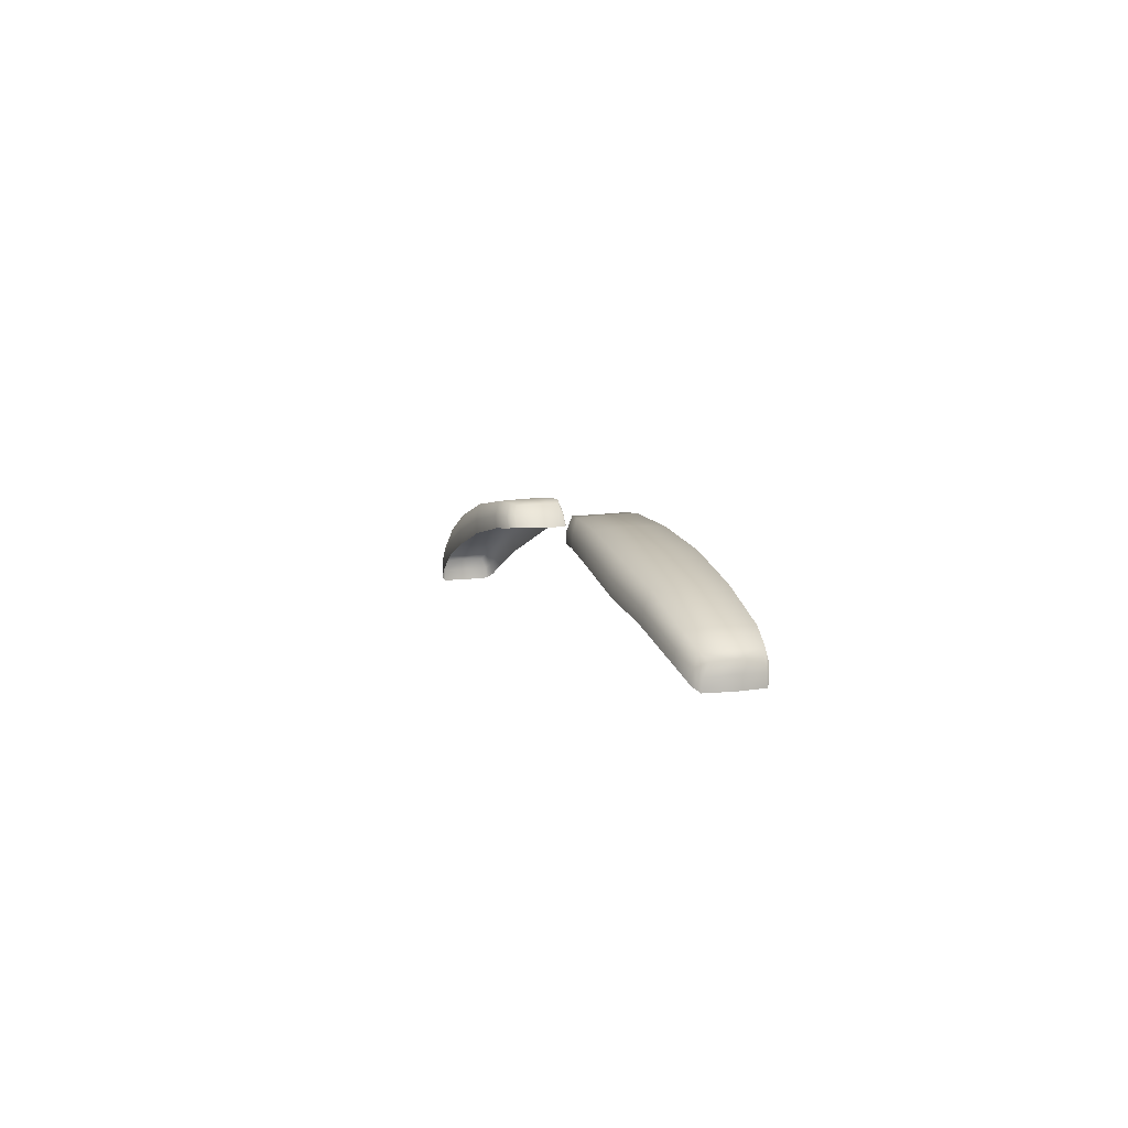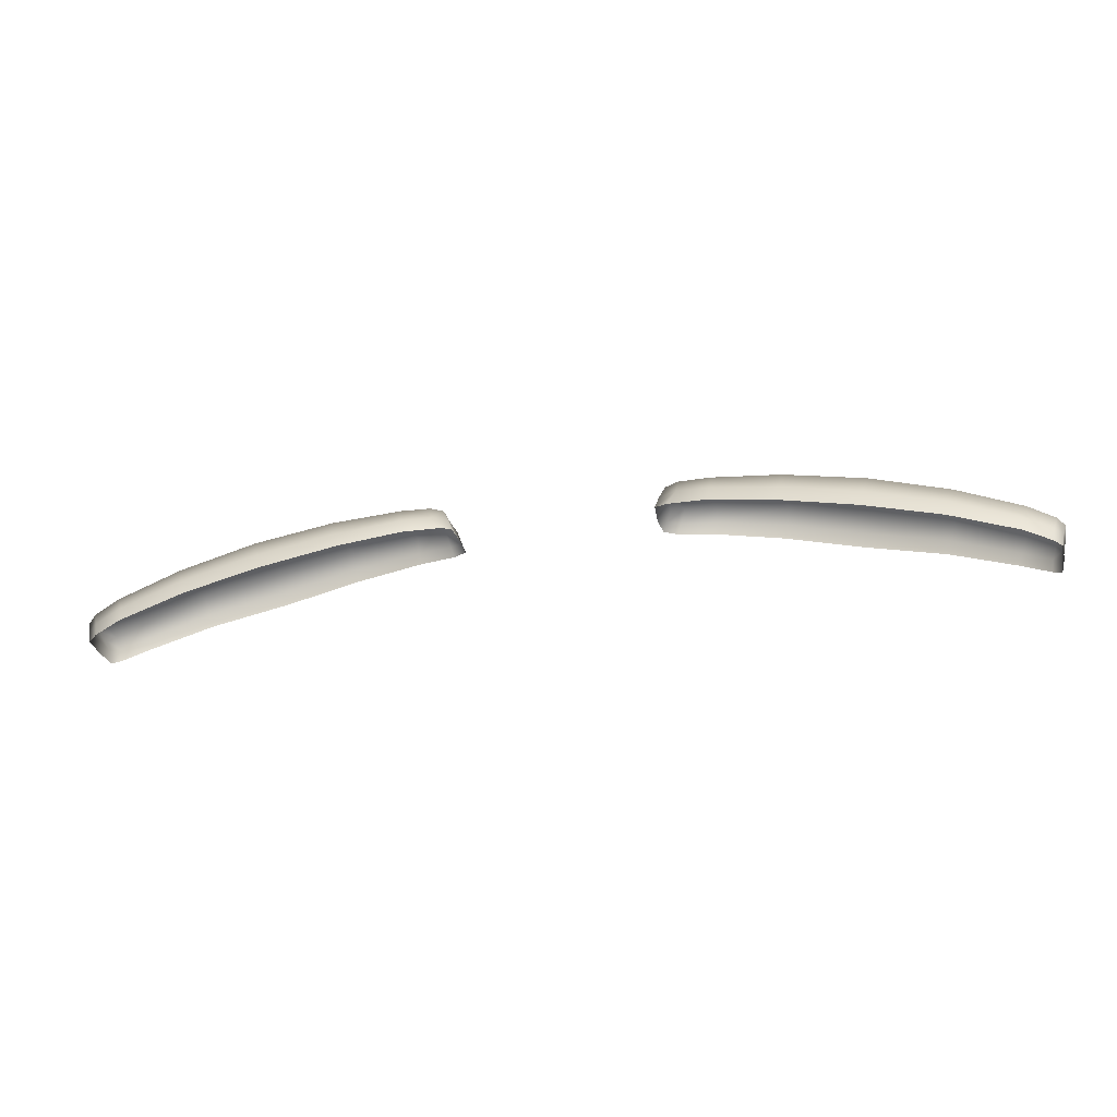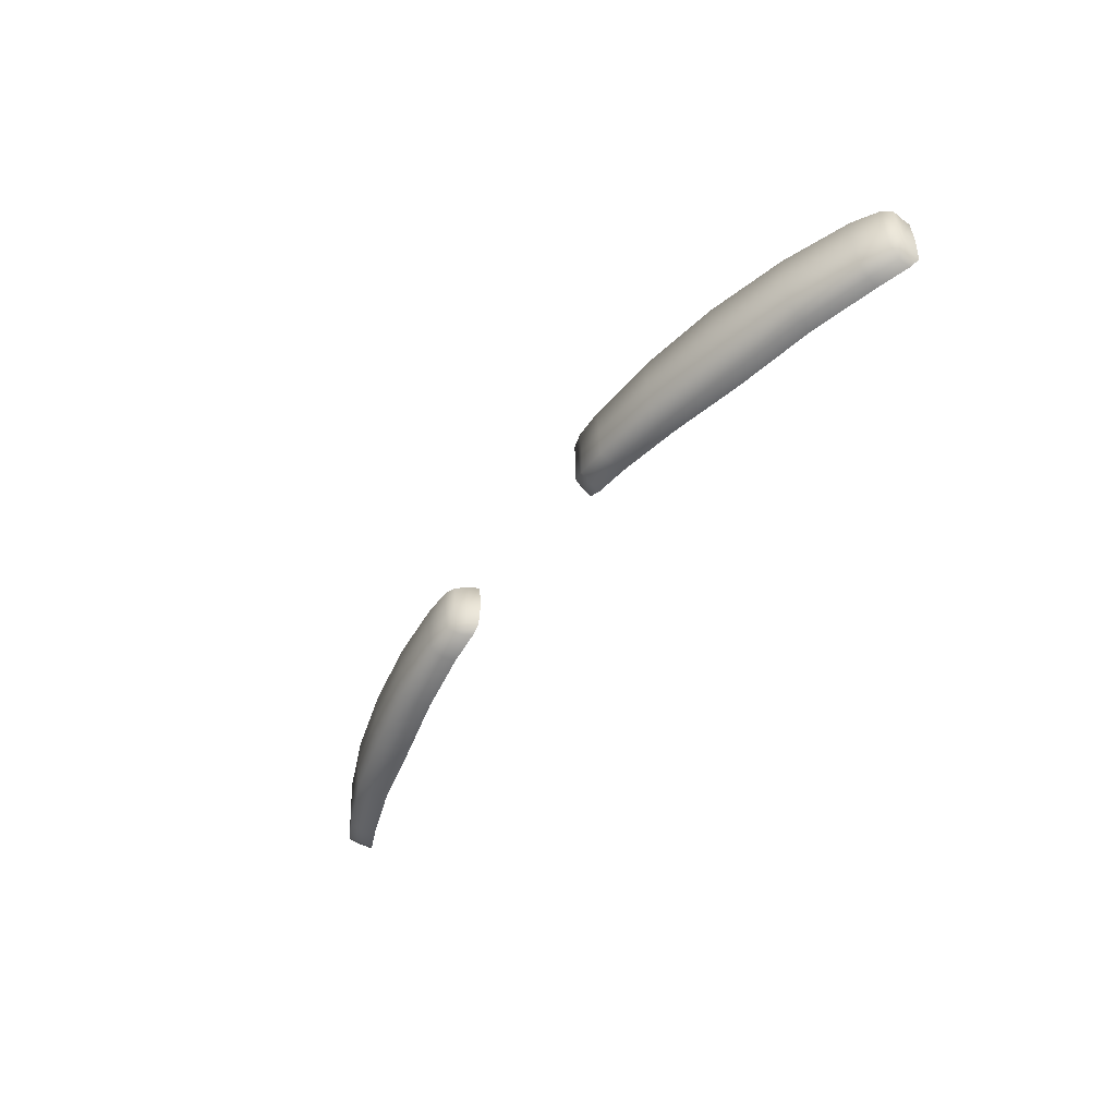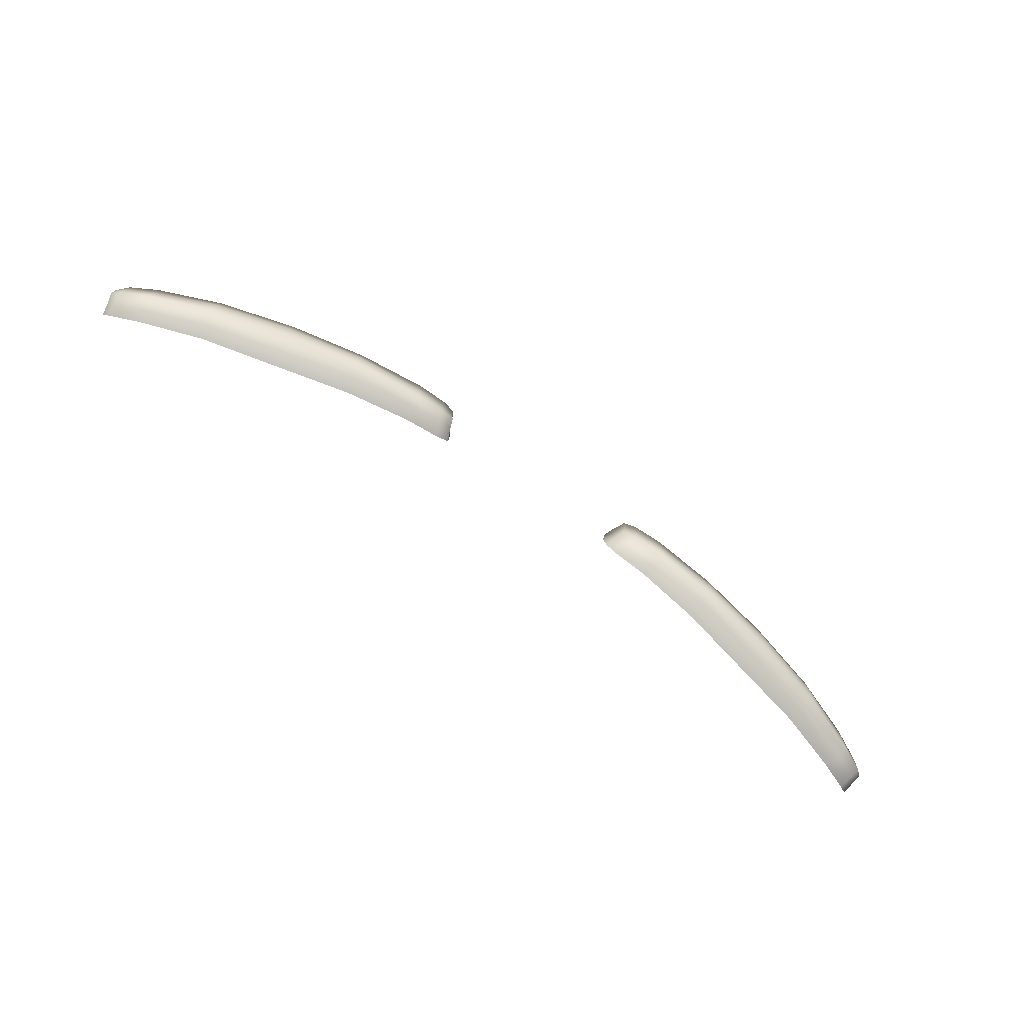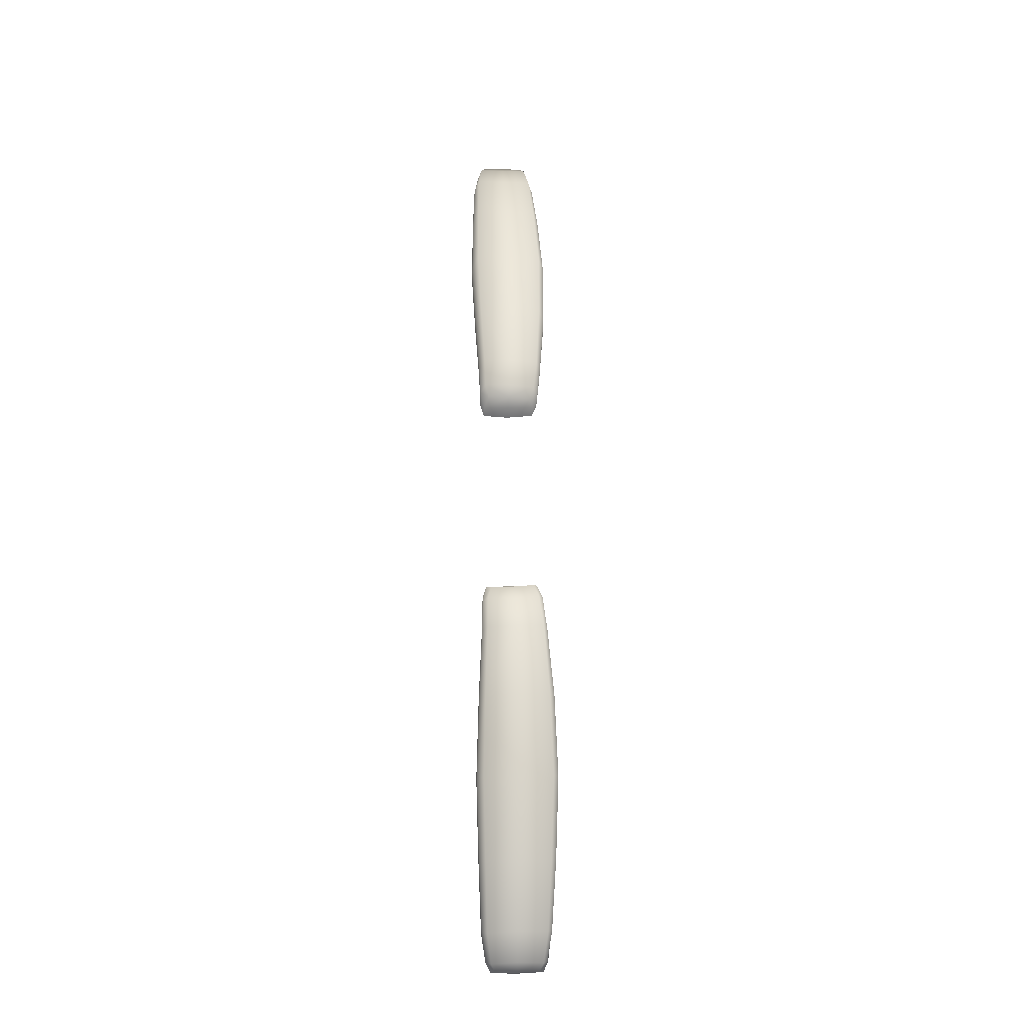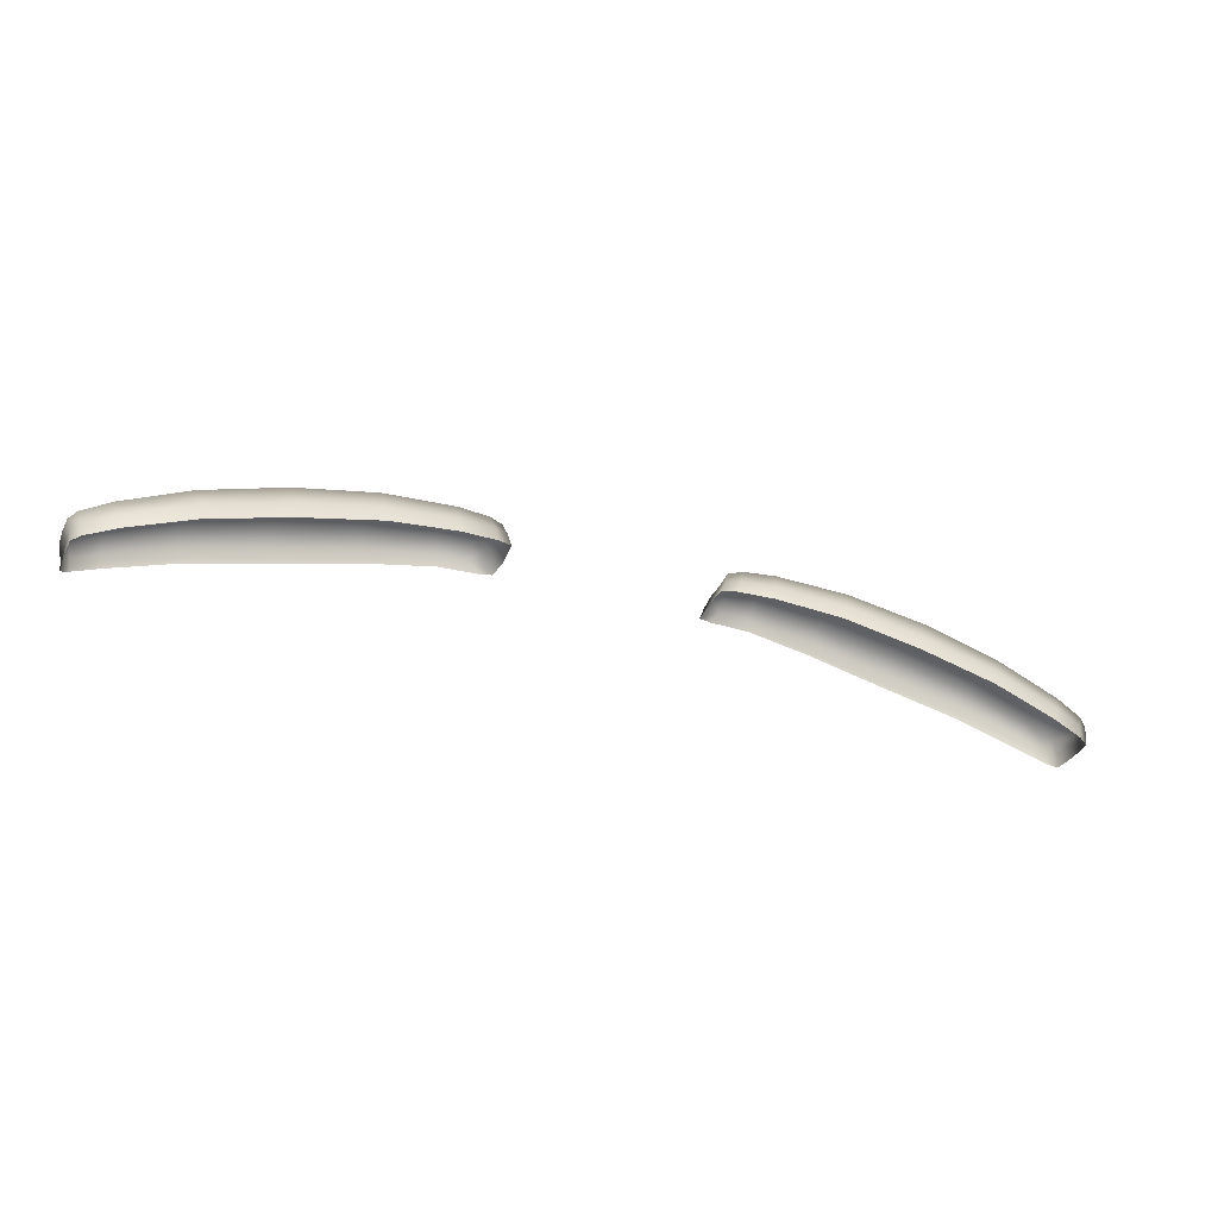
<metadata>
{"format":"obj","ext":"obj","renderer":"f3d","projection":"perspective","resolution":1024,"background":"white","views":[{"elev":4.7,"azim":75.1,"up":"+Z"},{"elev":-26.9,"azim":-167.3,"up":"+Z"},{"elev":-47.2,"azim":56.9,"up":"+Y"},{"elev":-79.8,"azim":-33.4,"up":"+Y"},{"elev":63.3,"azim":-91.0,"up":"+Z"},{"elev":-32.6,"azim":-21.1,"up":"+Z"}]}
</metadata>
<code>
g pm0999_12_EyeDSkin_rx
v -0.006131 0.0972 0.01861
v -0.005486 0.09705 0.01846
v -0.005472 0.09599 0.01842
v -0.006169 0.09594 0.01854
v -0.007644 0.09585 0.01859
v -0.007667 0.09723 0.01863
v -0.01111 0.09739 0.01828
v -0.006035 0.09467 0.01847
v -0.005378 0.0949 0.01836
v -0.007569 0.09448 0.01848
v -0.01106 0.09425 0.01817
v -0.01112 0.09582 0.01831
v -0.01502 0.09584 0.01756
v -0.01503 0.09752 0.01753
v -0.01495 0.09416 0.01737
v -0.01886 0.09749 0.01648
v -0.01881 0.09436 0.01636
v -0.01883 0.09593 0.01651
v -0.02192 0.09602 0.01523
v -0.022 0.09747 0.01525
v -0.02192 0.09458 0.01513
v -0.02329 0.09731 0.01458
v -0.02325 0.09481 0.01447
v -0.02324 0.09606 0.01456
v -0.02364 0.09607 0.01426
v -0.02362 0.09712 0.01425
v -0.0236 0.09503 0.01416
v 0.006131 0.0972 0.01861
v 0.005472 0.09599 0.01842
v 0.005486 0.09705 0.01846
v 0.006169 0.09594 0.01854
v 0.007644 0.09585 0.01859
v 0.007667 0.09723 0.01863
v 0.01111 0.09739 0.01828
v 0.006035 0.09467 0.01847
v 0.005378 0.0949 0.01836
v 0.007569 0.09448 0.01848
v 0.01106 0.09425 0.01817
v 0.01112 0.09582 0.01831
v 0.01502 0.09584 0.01756
v 0.01503 0.09752 0.01753
v 0.01495 0.09416 0.01737
v 0.01886 0.09749 0.01648
v 0.01881 0.09436 0.01636
v 0.01883 0.09593 0.01651
v 0.02192 0.09602 0.01523
v 0.022 0.09747 0.01525
v 0.02192 0.09458 0.01513
v 0.02329 0.09731 0.01458
v 0.02325 0.09481 0.01447
v 0.02324 0.09606 0.01456
v 0.02364 0.09607 0.01426
v 0.02362 0.09712 0.01425
v 0.0236 0.09503 0.01416
v 0.02337 0.09481 0.01301
v 0.02304 0.09462 0.01383
v 0.02344 0.09485 0.01359
v 0.02294 0.09458 0.01322
v 0.0236 0.09503 0.01416
v 0.02149 0.09437 0.01381
v 0.02325 0.09481 0.01447
v 0.02171 0.09437 0.01443
v 0.02192 0.09458 0.01513
v 0.01857 0.09411 0.01556
v 0.01835 0.09411 0.01489
v 0.01881 0.09436 0.01636
v 0.01451 0.09392 0.01579
v 0.01473 0.09391 0.0165
v 0.01495 0.09416 0.01737
v 0.01089 0.09402 0.01734
v 0.01071 0.09402 0.01665
v 0.01106 0.09425 0.01817
v 0.007408 0.09431 0.01711
v 0.007542 0.09428 0.01775
v 0.007569 0.09448 0.01848
v 0.00583 0.09447 0.01779
v 0.005621 0.09452 0.01721
v 0.004974 0.09477 0.01727
v 0.006035 0.09467 0.01847
v 0.005187 0.09474 0.01781
v 0.005378 0.0949 0.01836
v 0.005192 0.09603 0.01779
v 0.005187 0.09474 0.01781
v 0.004974 0.09477 0.01727
v 0.004902 0.09606 0.01724
v 0.004998 0.09732 0.01729
v 0.005472 0.09599 0.01842
v 0.005198 0.09727 0.01783
v 0.005486 0.09705 0.01846
v 0.006042 0.09746 0.01796
v 0.005198 0.09727 0.01783
v 0.004998 0.09732 0.01729
v 0.00559 0.09749 0.01731
v 0.006131 0.0972 0.01861
v 0.007501 0.09755 0.01729
v 0.007661 0.09751 0.01792
v 0.007667 0.09723 0.01863
v 0.01095 0.09768 0.01747
v 0.01065 0.09774 0.01681
v 0.01111 0.09739 0.01828
v 0.01462 0.09791 0.01596
v 0.01482 0.09785 0.01668
v 0.01503 0.09752 0.01753
v 0.01863 0.09779 0.01571
v 0.01841 0.09786 0.01503
v 0.01886 0.09749 0.01648
v 0.0217 0.09778 0.01392
v 0.02178 0.09772 0.01458
v 0.022 0.09747 0.01525
v 0.02307 0.09754 0.01396
v 0.02298 0.09758 0.01334
v 0.02339 0.09736 0.01312
v 0.02329 0.09731 0.01458
v 0.02346 0.09732 0.01369
v 0.02362 0.09712 0.01425
v 0.02342 0.0961 0.01367
v 0.02346 0.09732 0.01369
v 0.02339 0.09736 0.01312
v 0.02343 0.09615 0.01304
v 0.02337 0.09481 0.01301
v 0.02364 0.09607 0.01426
v 0.02344 0.09485 0.01359
v -0.02337 0.09481 0.01301
v -0.02344 0.09485 0.01359
v -0.02304 0.09462 0.01383
v -0.02294 0.09458 0.01322
v -0.0236 0.09503 0.01416
v -0.02149 0.09437 0.01381
v -0.02325 0.09481 0.01447
v -0.02171 0.09437 0.01443
v -0.02192 0.09458 0.01513
v -0.01857 0.09411 0.01556
v -0.01835 0.09411 0.01489
v -0.01881 0.09436 0.01636
v -0.01451 0.09392 0.01579
v -0.01473 0.09391 0.0165
v -0.01495 0.09416 0.01737
v -0.01089 0.09402 0.01734
v -0.01071 0.09402 0.01665
v -0.01106 0.09425 0.01817
v -0.007408 0.09431 0.01711
v -0.007542 0.09428 0.01775
v -0.007569 0.09448 0.01848
v -0.00583 0.09447 0.01779
v -0.005621 0.09452 0.01721
v -0.004974 0.09477 0.01727
v -0.006035 0.09467 0.01847
v -0.005187 0.09474 0.01781
v -0.005378 0.0949 0.01836
v -0.005192 0.09603 0.01779
v -0.005187 0.09474 0.01781
v -0.004974 0.09477 0.01727
v -0.004902 0.09606 0.01724
v -0.004998 0.09732 0.01729
v -0.005472 0.09599 0.01842
v -0.005198 0.09727 0.01783
v -0.005486 0.09705 0.01846
v -0.006042 0.09746 0.01796
v -0.005198 0.09727 0.01783
v -0.004998 0.09732 0.01729
v -0.00559 0.09749 0.01731
v -0.006131 0.0972 0.01861
v -0.007501 0.09755 0.01729
v -0.007661 0.09751 0.01792
v -0.007667 0.09723 0.01863
v -0.01095 0.09768 0.01747
v -0.01065 0.09774 0.01681
v -0.01111 0.09739 0.01828
v -0.01462 0.09791 0.01596
v -0.01482 0.09785 0.01668
v -0.01503 0.09752 0.01753
v -0.01863 0.09779 0.01571
v -0.01841 0.09786 0.01503
v -0.01886 0.09749 0.01648
v -0.0217 0.09778 0.01392
v -0.02178 0.09772 0.01458
v -0.022 0.09747 0.01525
v -0.02307 0.09754 0.01396
v -0.02298 0.09758 0.01334
v -0.02339 0.09736 0.01312
v -0.02329 0.09731 0.01458
v -0.02346 0.09732 0.01369
v -0.02362 0.09712 0.01425
v -0.02342 0.0961 0.01367
v -0.02346 0.09732 0.01369
v -0.02339 0.09736 0.01312
v -0.02343 0.09615 0.01304
v -0.02337 0.09481 0.01301
v -0.02364 0.09607 0.01426
v -0.02344 0.09485 0.01359
g pm0999_12_EyeDSkin_rx_0
f 3 2 1
f 4 3 1
f 4 1 5
f 1 6 5
f 5 6 7
f 4 8 3
f 4 5 8
f 8 9 3
f 5 10 8
f 11 10 5
f 12 5 7
f 12 11 5
f 12 7 13
f 12 13 11
f 7 14 13
f 13 15 11
f 13 14 16
f 17 15 13
f 18 13 16
f 18 17 13
f 18 16 19
f 18 19 17
f 16 20 19
f 19 21 17
f 19 20 22
f 23 21 19
f 24 19 22
f 24 23 19
f 24 22 25
f 24 25 23
f 22 26 25
f 25 27 23
f 30 29 28
f 29 31 28
f 28 31 32
f 33 28 32
f 33 32 34
f 35 31 29
f 32 31 35
f 36 35 29
f 37 32 35
f 37 38 32
f 32 39 34
f 38 39 32
f 34 39 40
f 40 39 38
f 41 34 40
f 42 40 38
f 41 40 43
f 42 44 40
f 40 45 43
f 44 45 40
f 43 45 46
f 46 45 44
f 47 43 46
f 48 46 44
f 47 46 49
f 48 50 46
f 46 51 49
f 50 51 46
f 49 51 52
f 52 51 50
f 53 49 52
f 54 52 50
f 57 56 55
f 56 58 55
f 57 59 56
f 60 58 56
f 59 61 56
f 62 56 61
f 62 60 56
f 63 62 61
f 62 64 60
f 62 63 64
f 64 65 60
f 63 66 64
f 67 65 64
f 68 64 66
f 68 67 64
f 69 68 66
f 68 70 67
f 68 69 70
f 70 71 67
f 69 72 70
f 73 71 70
f 74 70 72
f 74 73 70
f 75 74 72
f 74 76 73
f 74 75 76
f 76 77 73
f 78 77 76
f 75 79 76
f 80 78 76
f 80 76 79
f 81 80 79
f 83 81 82
f 83 82 84
f 82 85 84
f 86 85 82
f 81 87 82
f 88 86 82
f 88 82 87
f 89 88 87
f 91 89 90
f 91 90 92
f 90 93 92
f 89 94 90
f 95 93 90
f 96 90 94
f 96 95 90
f 97 96 94
f 96 98 95
f 96 97 98
f 98 99 95
f 97 100 98
f 101 99 98
f 102 98 100
f 102 101 98
f 103 102 100
f 102 104 101
f 102 103 104
f 104 105 101
f 103 106 104
f 107 105 104
f 108 104 106
f 108 107 104
f 109 108 106
f 108 110 107
f 108 109 110
f 110 111 107
f 112 111 110
f 109 113 110
f 114 112 110
f 114 110 113
f 115 114 113
f 117 115 116
f 117 116 118
f 116 119 118
f 120 119 116
f 115 121 116
f 122 120 116
f 122 116 121
f 59 122 121
f 125 124 123
f 126 125 123
f 127 124 125
f 126 128 125
f 129 127 125
f 125 130 129
f 128 130 125
f 130 131 129
f 132 130 128
f 131 130 132
f 133 132 128
f 134 131 132
f 133 135 132
f 132 136 134
f 135 136 132
f 136 137 134
f 138 136 135
f 137 136 138
f 139 138 135
f 140 137 138
f 139 141 138
f 138 142 140
f 141 142 138
f 142 143 140
f 144 142 141
f 143 142 144
f 145 144 141
f 145 146 144
f 147 143 144
f 146 148 144
f 144 148 147
f 148 149 147
f 149 151 150
f 150 151 152
f 153 150 152
f 153 154 150
f 155 149 150
f 154 156 150
f 150 156 155
f 156 157 155
f 157 159 158
f 158 159 160
f 161 158 160
f 162 157 158
f 161 163 158
f 158 164 162
f 163 164 158
f 164 165 162
f 166 164 163
f 165 164 166
f 167 166 163
f 168 165 166
f 167 169 166
f 166 170 168
f 169 170 166
f 170 171 168
f 172 170 169
f 171 170 172
f 173 172 169
f 174 171 172
f 173 175 172
f 172 176 174
f 175 176 172
f 176 177 174
f 178 176 175
f 177 176 178
f 179 178 175
f 179 180 178
f 181 177 178
f 180 182 178
f 178 182 181
f 182 183 181
f 183 185 184
f 184 185 186
f 187 184 186
f 187 188 184
f 189 183 184
f 188 190 184
f 184 190 189
f 190 127 189

</code>
